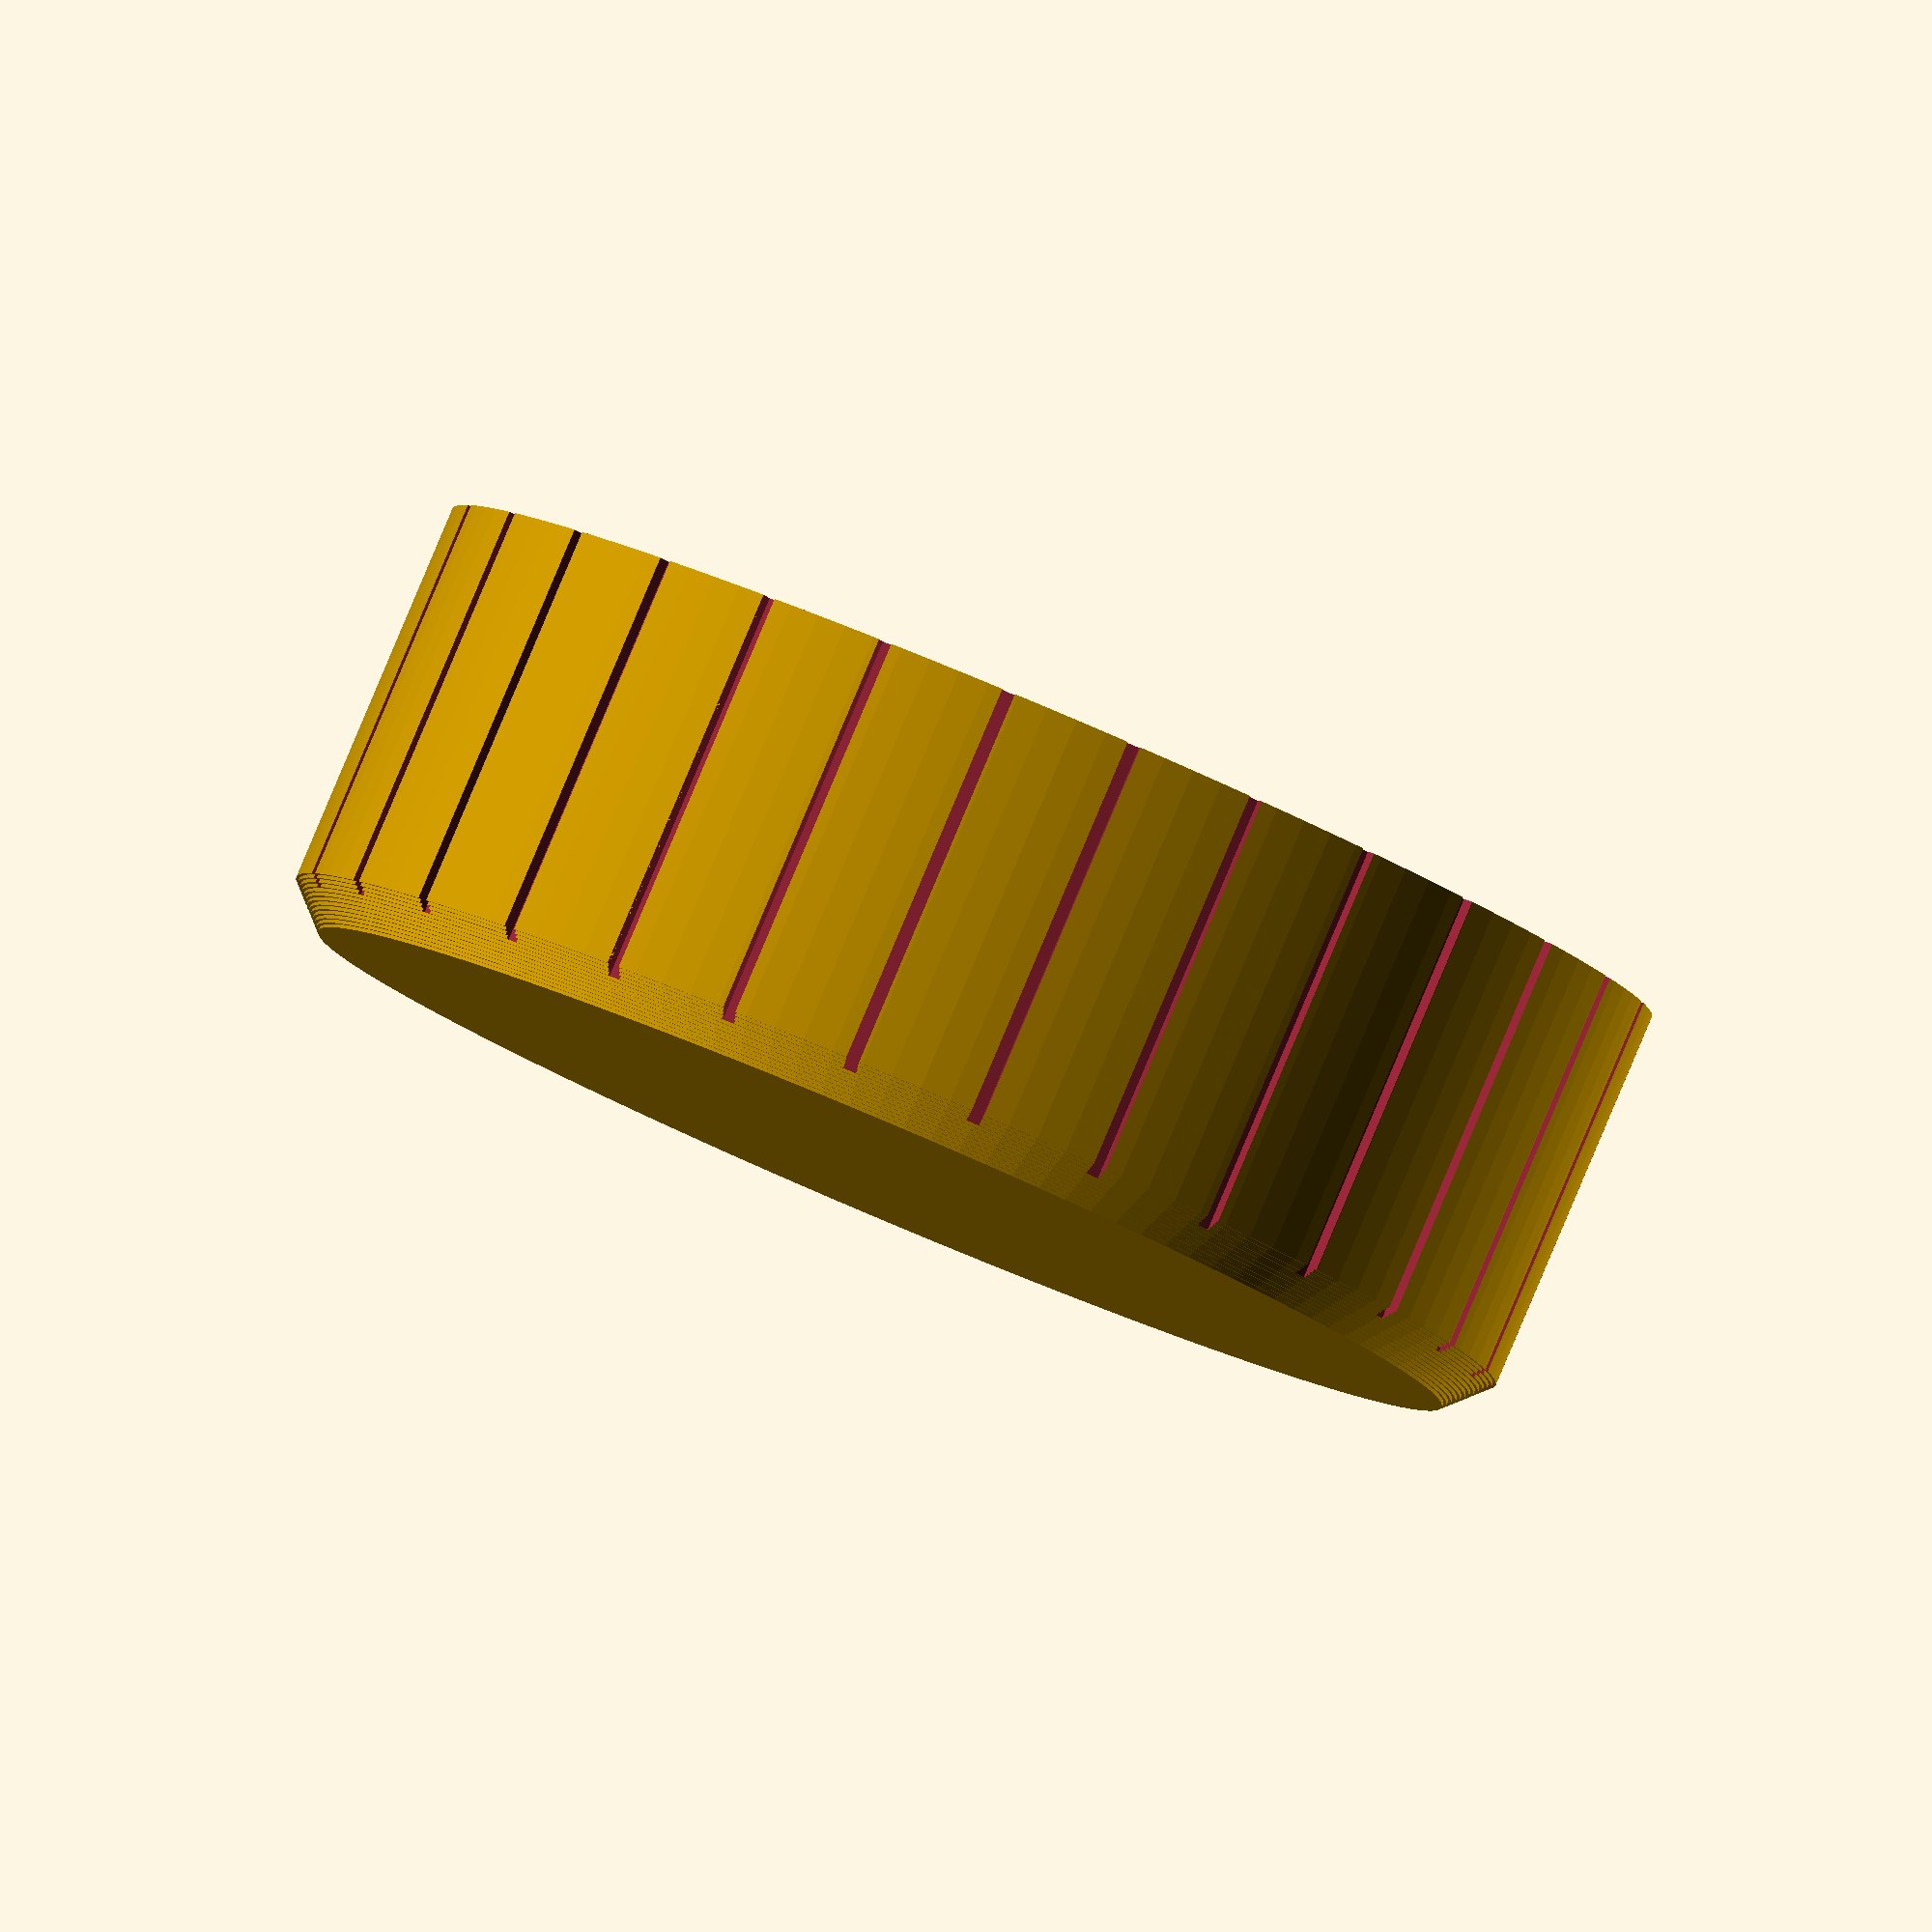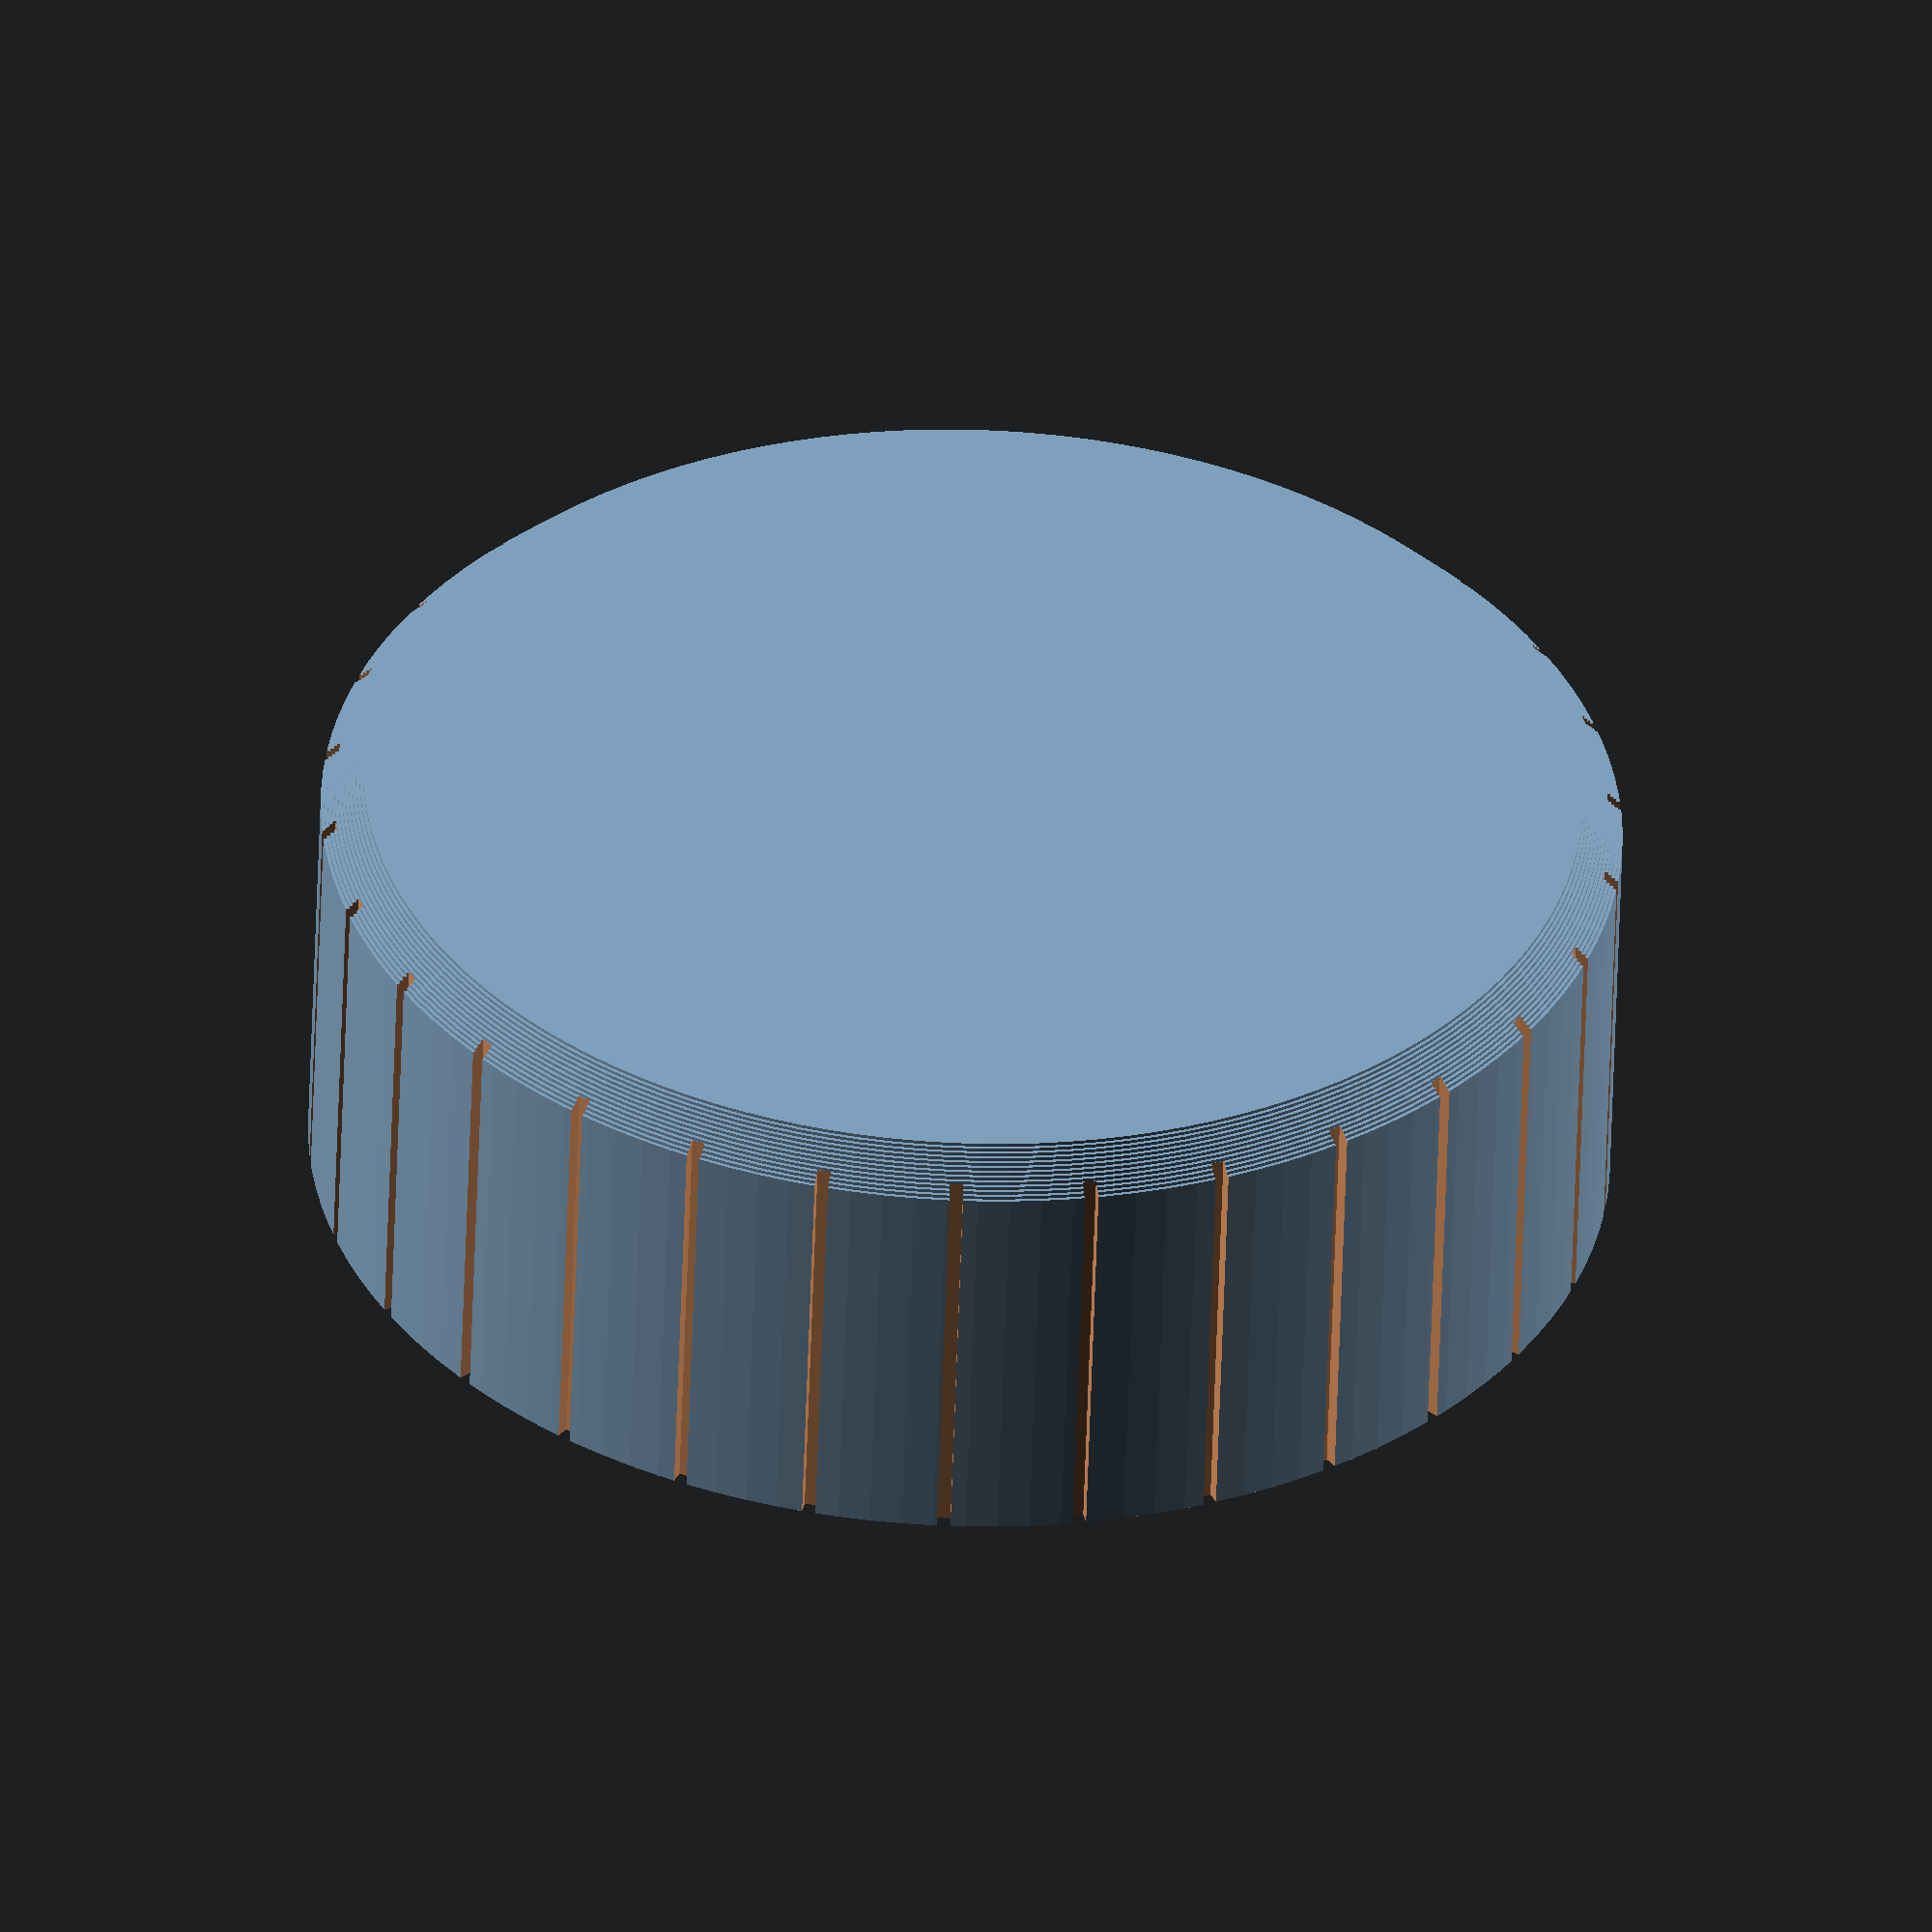
<openscad>
// preview[view:south, tilt:top diagonal]



/* [Knob] */
// Knob width (total length)
knob_width						= 38;

// Knob height (total height)
knob_height						= 13;

// Knob wall size (default = 2.6)
knob_wall						= 2.6;

// Knob wall stripes (number of stripes, 0=off)
knob_wall_stripes				= 30; // eg 60

// Knob wall stripes size
knob_wall_stripes_size		= 0.4; // eg 0.6

// Inner support
knob_support					= "yes"; // [yes,no]

// Inner support height (0=auto)
knob_support_height			= 0;

// Center width (total hole width)
knob_adapter_width			= 3.6;

// Center height (total hole height, 0=auto)
knob_adapter_height			= 0;

// Center structured (gear style)
knob_adapter_structure		= "yes"; // [yes,no]

// Center fine structure (no is better for smaller diameters)
knob_adapter_structure_fine= "yes"; // [yes,no]




/* [Hidden] */
knob_adapter_radius			= knob_adapter_width/2;
knob_radius						= knob_width/2;

e									= .05;
res								= 128;



// basic knob
difference() {
	union() {
		for(i = [1:(knob_wall/2)*10]) {
			echo ( i, " <> ",  (knob_radius-knob_wall/2)+i/10, " <> ", i*0.1 );
			translate([0, 0, 0.1*i]) cylinder(r=(knob_radius-knob_wall/2)+i/10, h=0.1, $fn=res);
		}
		translate([0, 0, knob_wall/2]) cylinder(r=knob_radius, h=knob_height-knob_wall/2, $fn=res);
	}


	translate([0, 0, knob_wall]) cylinder(r=knob_radius-knob_wall, h=knob_height-knob_wall+e, $fn=res);


	// wall stripes
	if(knob_wall_stripes > 0) {
		for(i=[1:knob_wall_stripes]) {
			rotate([0,0,i*360/knob_wall_stripes]) translate([knob_width/2*-1, -knob_wall/4, 0]) cube([knob_wall_stripes_size, knob_wall_stripes_size, knob_height+e]);
		}
	}
}



// knob adapter
difference() {
	union() {
		// inner support
		if(knob_support == "yes") {
			if(knob_support_height == 0) {
				translate([(knob_radius-knob_wall)*-1, knob_wall/2*-1, knob_wall]) cube([(knob_radius-knob_wall)*2, knob_wall, knob_height-knob_wall*2]);
				rotate([0, 0, 90]) translate([(knob_radius-knob_wall)*-1, knob_wall/2*-1, knob_wall]) cube([(knob_radius-knob_wall)*2, knob_wall, knob_height-knob_wall*2]);
			} else {
				translate([(knob_radius-knob_wall)*-1, knob_wall/2*-1, knob_wall]) cube([(knob_radius-knob_wall)*2, knob_wall, knob_support_height]);
				rotate([0, 0, 90]) translate([(knob_radius-knob_wall)*-1, knob_wall/2*-1, knob_wall]) cube([(knob_radius-knob_wall)*2, knob_wall, knob_support_height]);


			}
		}

		// inner circle
		if(knob_adapter_height == 0) {
			translate([0, 0, knob_wall]) cylinder(r=knob_adapter_radius+knob_wall, h=knob_height-knob_wall*2, $fn=res);
		} else {
			translate([0, 0, knob_wall]) cylinder(r=knob_adapter_radius+knob_wall, h=knob_adapter_height, $fn=res);
		}
	}

	if(knob_adapter_height == 0) {
			translate([0, 0, knob_wall]) cylinder(r=knob_adapter_radius, h=knob_height-knob_wall*2+e, $fn=res);
	} else {
			translate([0, 0, knob_wall]) cylinder(r=knob_adapter_radius, h=knob_adapter_height+e, $fn=res);
	}

	if(knob_adapter_structure == "yes") {
		if(knob_adapter_structure_fine == "yes") {
			for(i = [1:20]) {
				if(knob_adapter_height == 0) {
					rotate([0, 2, 18*i]) translate([0, 0, knob_wall]) cube([knob_adapter_radius/3.1415926, knob_adapter_radius, knob_height-knob_wall*2+e]);
				} else {
					rotate([0, 2, 18*i]) translate([0, 0, knob_wall]) cube([knob_adapter_radius/3.1415926, knob_adapter_radius, knob_adapter_height+e]);
				}

			}
		} else {
			for(i = [1:15]) {
				if(knob_adapter_height == 0) {
					rotate([0, 2, 24*i]) translate([0, 0, knob_wall]) cube([knob_adapter_radius/3.1415926, knob_adapter_radius, knob_height-knob_wall*2+e]);
				} else {
					rotate([0, 2, 24*i]) translate([0, 0, knob_wall]) cube([knob_adapter_radius/3.1415926, knob_adapter_radius, knob_adapter_height+e]);
				}
			}
		}
	}
}




</openscad>
<views>
elev=94.7 azim=59.5 roll=337.1 proj=o view=solid
elev=234.2 azim=234.0 roll=1.8 proj=o view=wireframe
</views>
